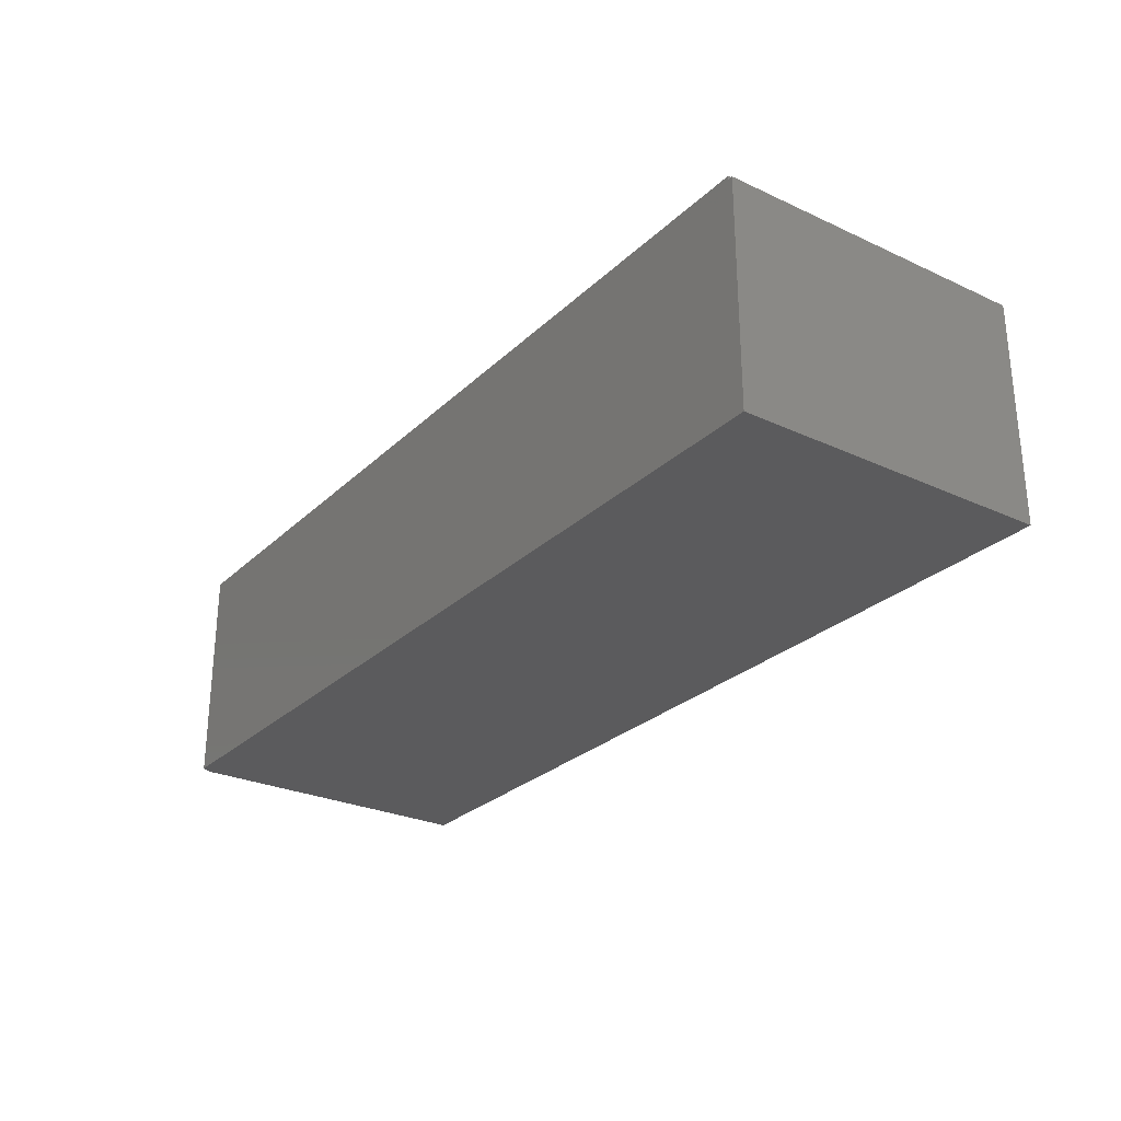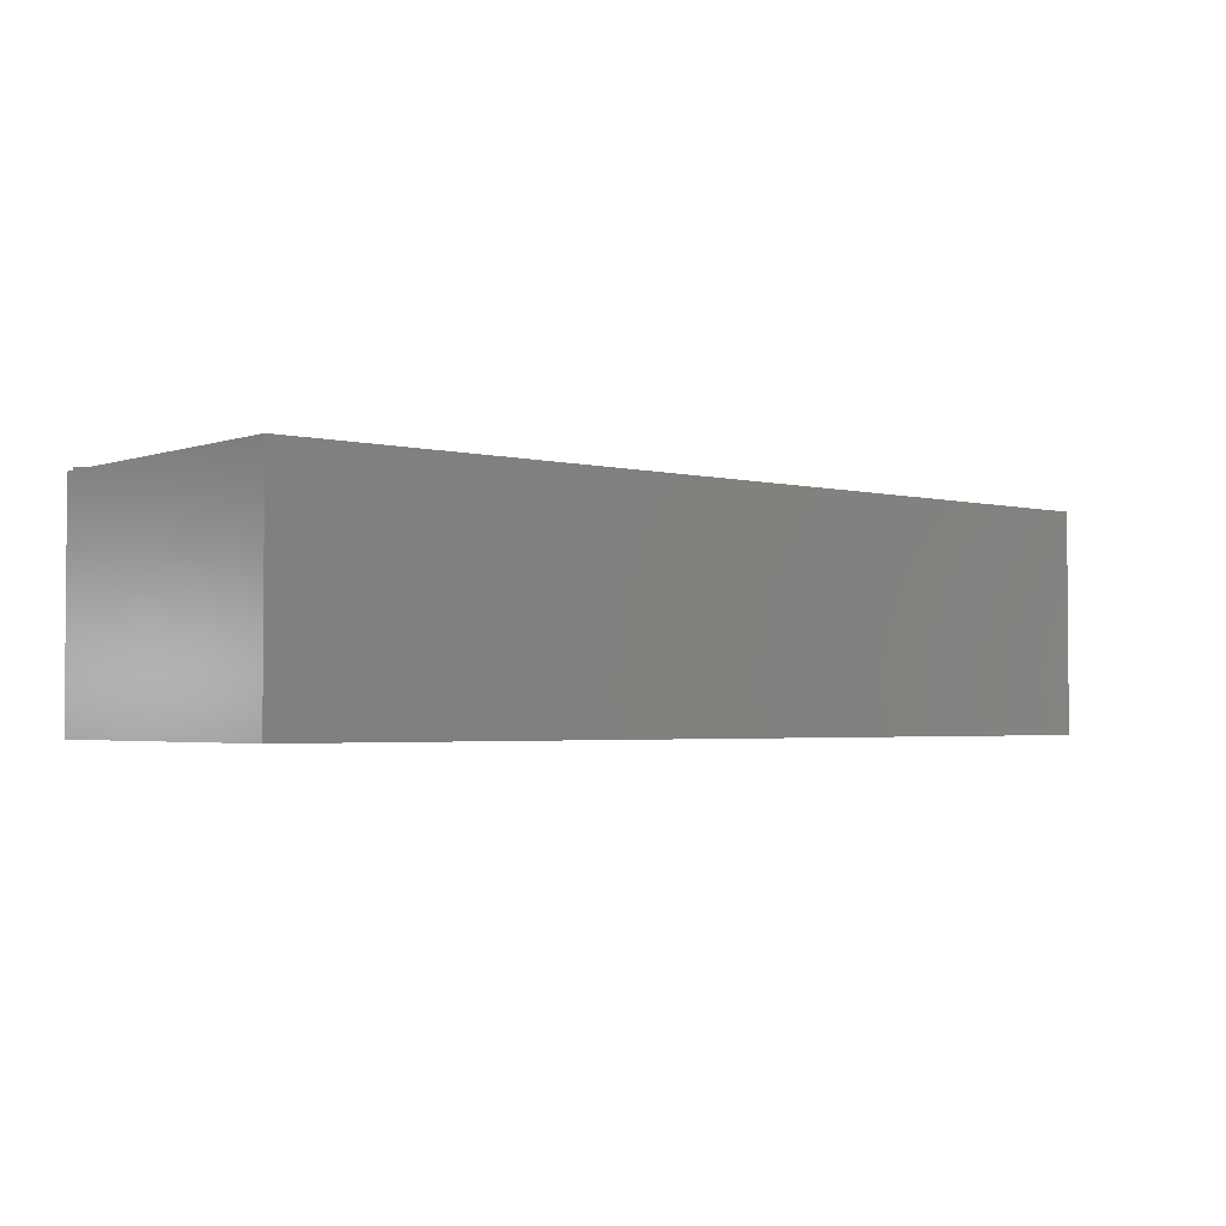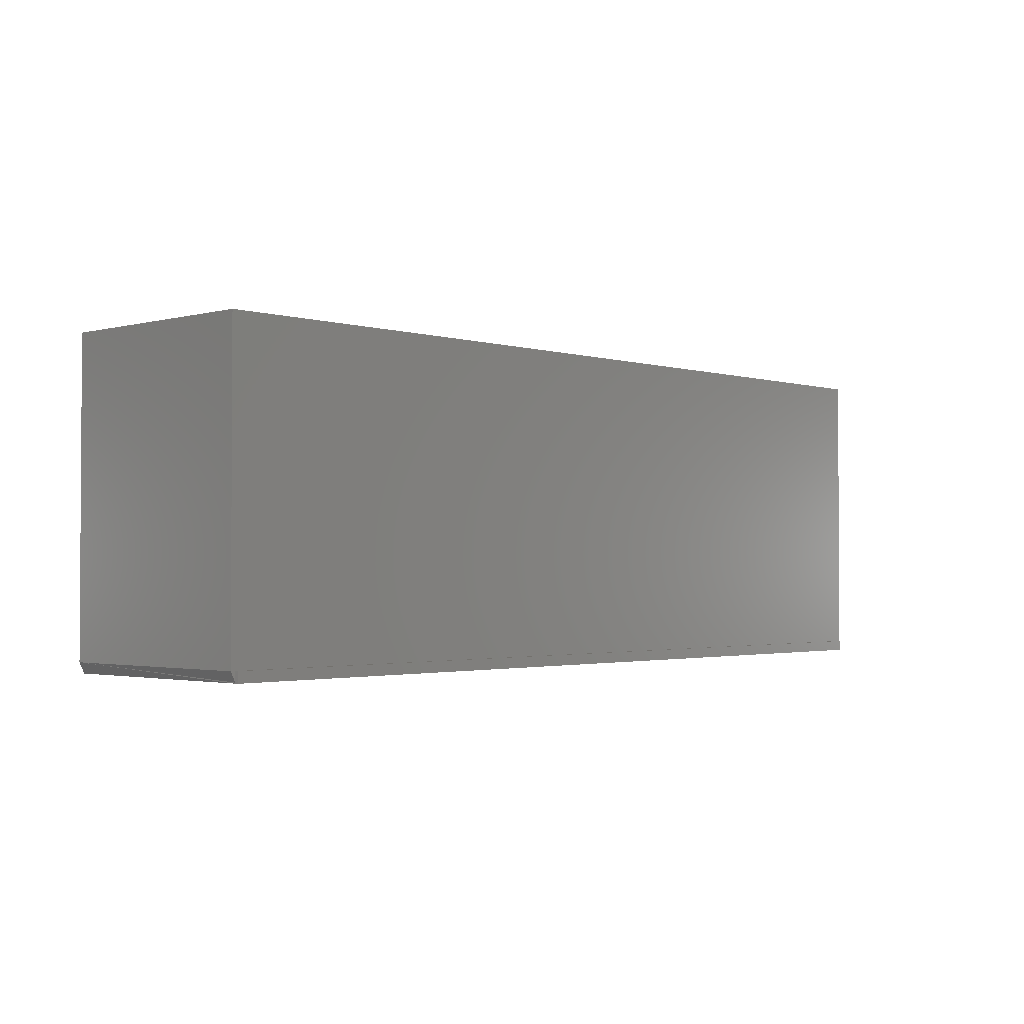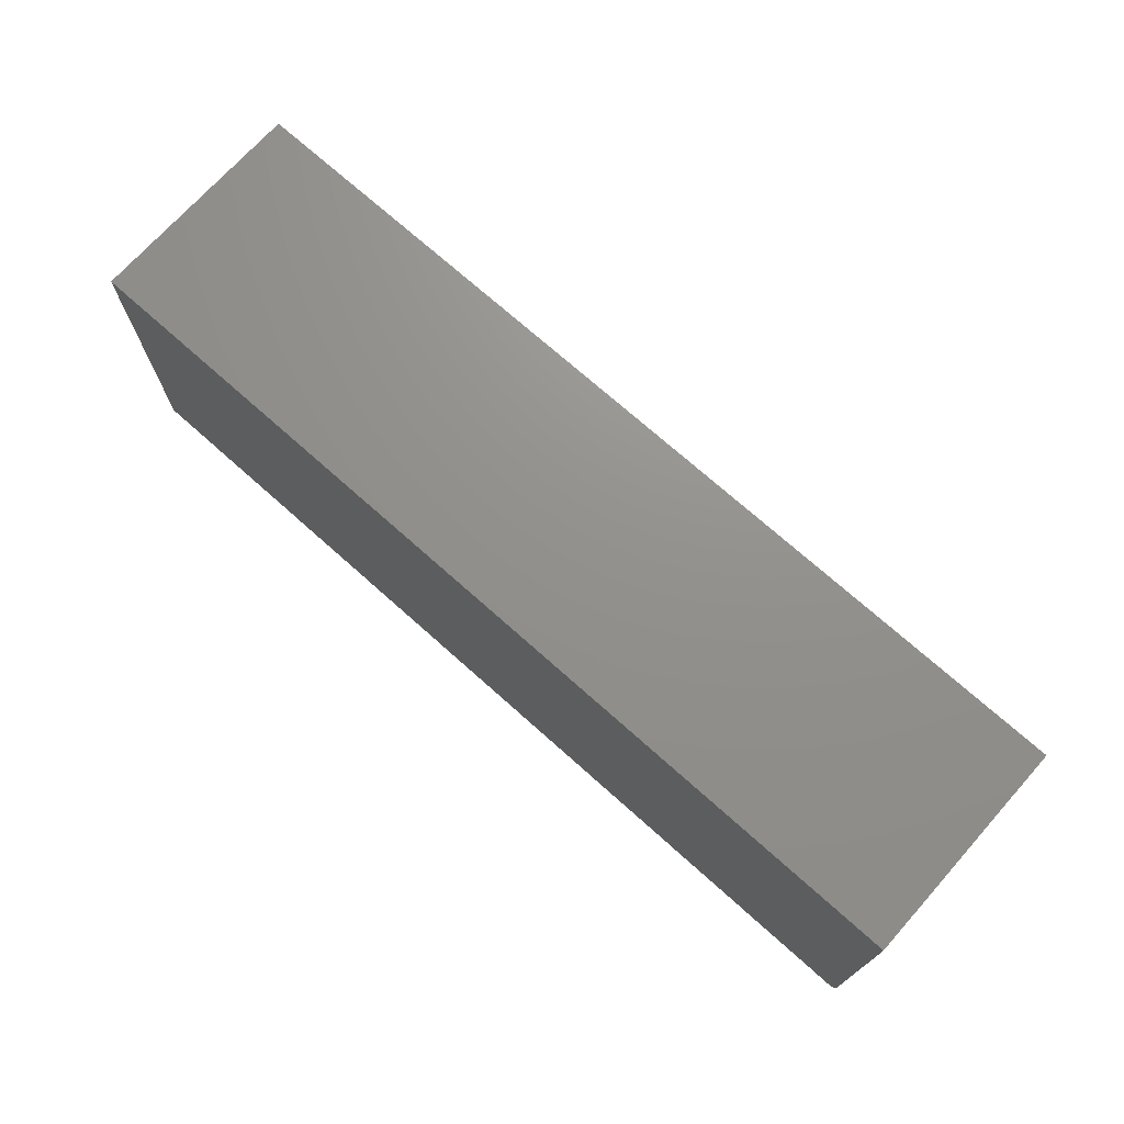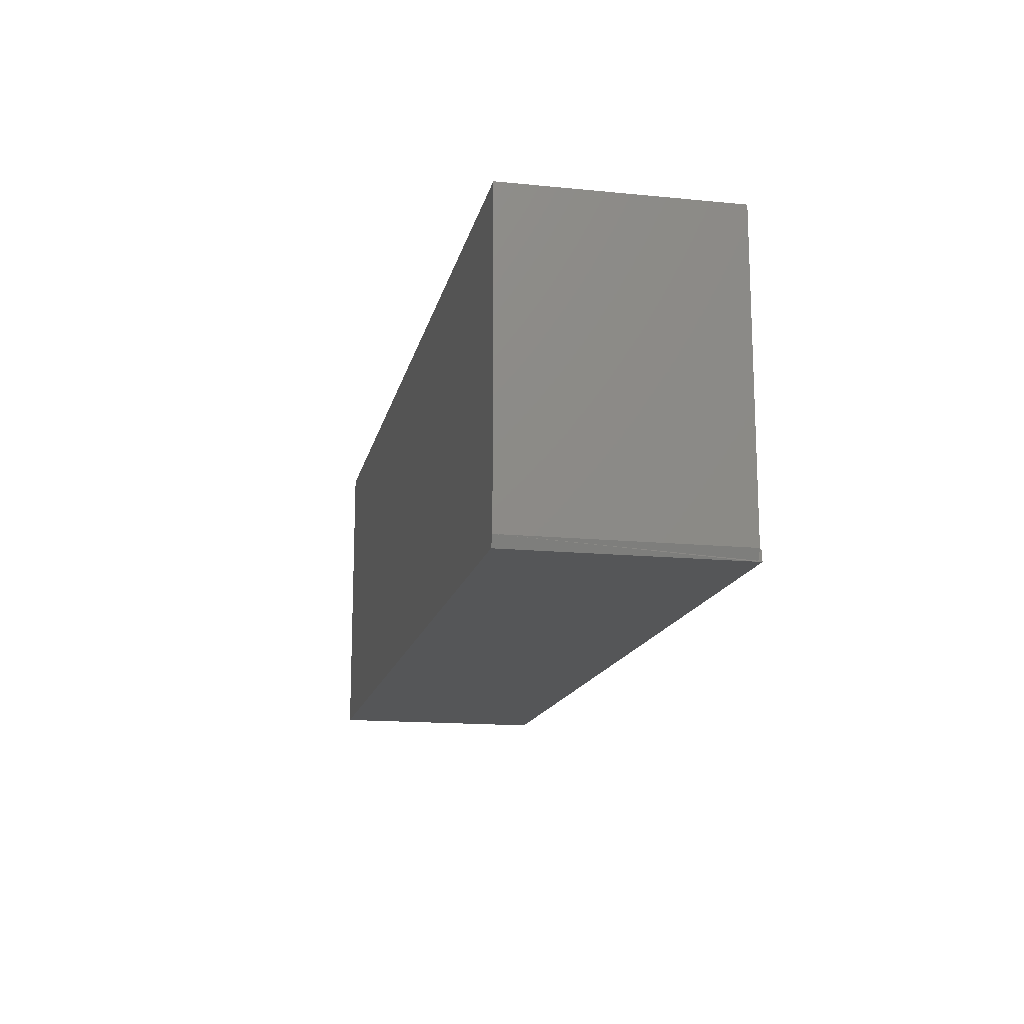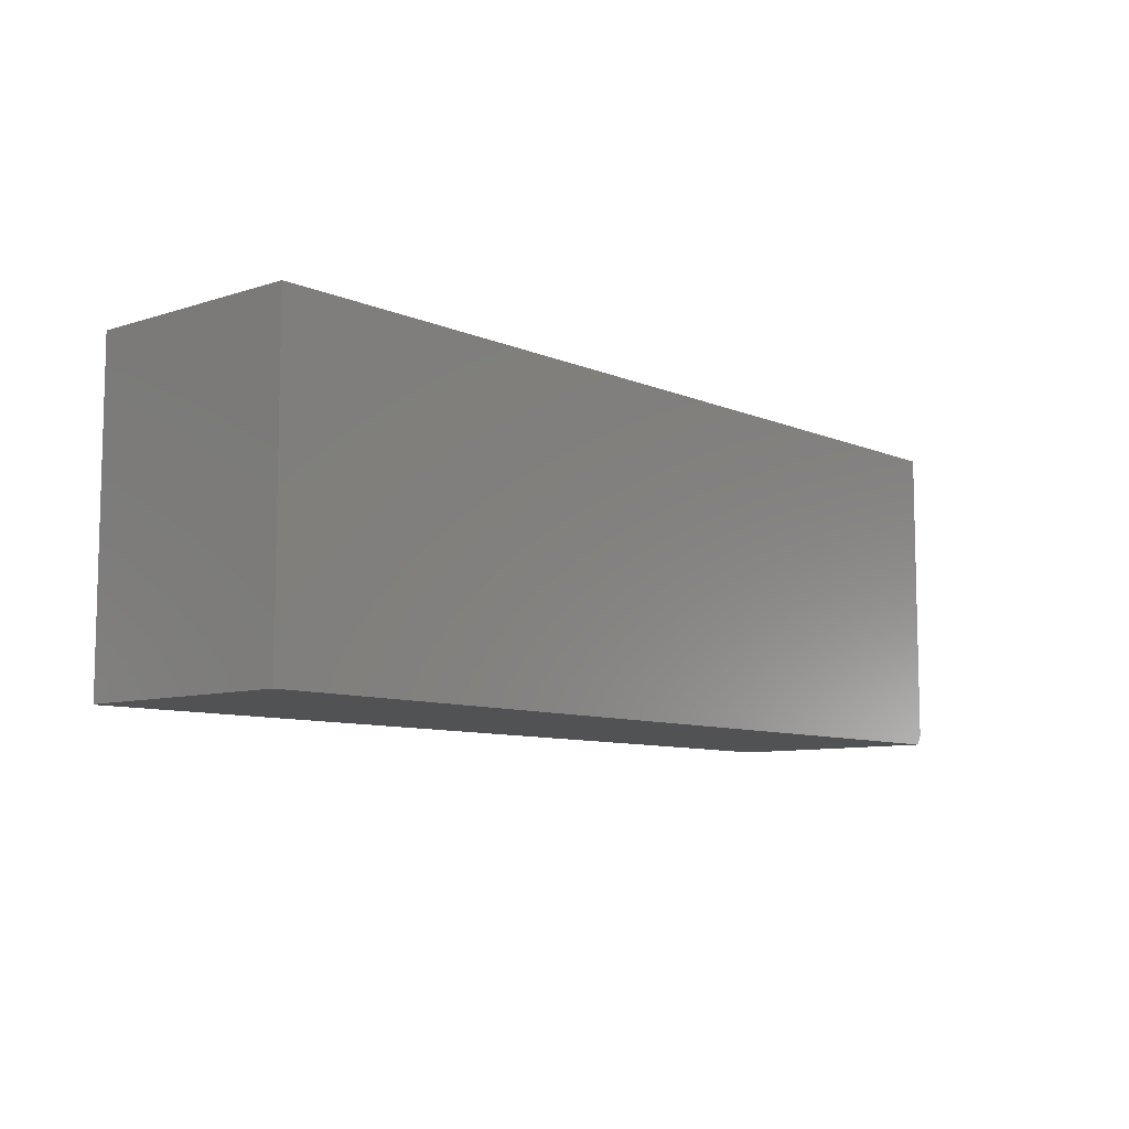
<metadata>
{"format":"stl","ext":"stl","renderer":"f3d","projection":"perspective","resolution":1024,"background":"white","views":[{"elev":-27.2,"azim":-125.4,"up":"+Y"},{"elev":-2.7,"azim":-40.3,"up":"+Y"},{"elev":-1.9,"azim":133.1,"up":"+Z"},{"elev":72.1,"azim":41.8,"up":"+Z"},{"elev":-15.2,"azim":78.1,"up":"+Z"},{"elev":-8.6,"azim":-49.0,"up":"+Z"}]}
</metadata>
<code>
# stl→obj: 18 verts, 32 faces
v 0.6797 0.1599 0
v 0.6868 -0.1717 0.01562
v 0.679 -0.1717 0
v 0.6797 0.1599 0.001316
v 0.6868 0.1599 0.01562
v -0.6868 0.1599 0
v -0.6797 0.1599 0
v -0.6868 -0.1717 0
v 0.6797 0.165 0
v -0.6797 0.165 0
v 0.6797 0.165 0.01562
v -0.6797 0.165 0.01562
v 0.6797 0.1599 0.01562
v -0.6797 0.1599 0.01562
v -0.6868 0.1599 0.4688
v 0.6868 0.1599 0.4688
v 0.6868 -0.1717 0.4688
v -0.6868 -0.1717 0.4688
f 1 2 3
f 1 4 2
f 2 4 5
f 6 7 8
f 9 1 10
f 10 1 7
f 1 3 7
f 7 3 8
f 11 9 12
f 12 9 10
f 9 11 13
f 9 13 4
f 9 4 1
f 12 10 14
f 14 10 7
f 14 13 12
f 12 13 11
f 6 14 7
f 6 15 14
f 16 5 4
f 16 4 13
f 16 13 14
f 16 14 15
f 2 5 17
f 17 5 16
f 18 8 17
f 17 8 3
f 17 3 2
f 18 17 15
f 15 17 16
f 6 8 15
f 15 8 18

</code>
